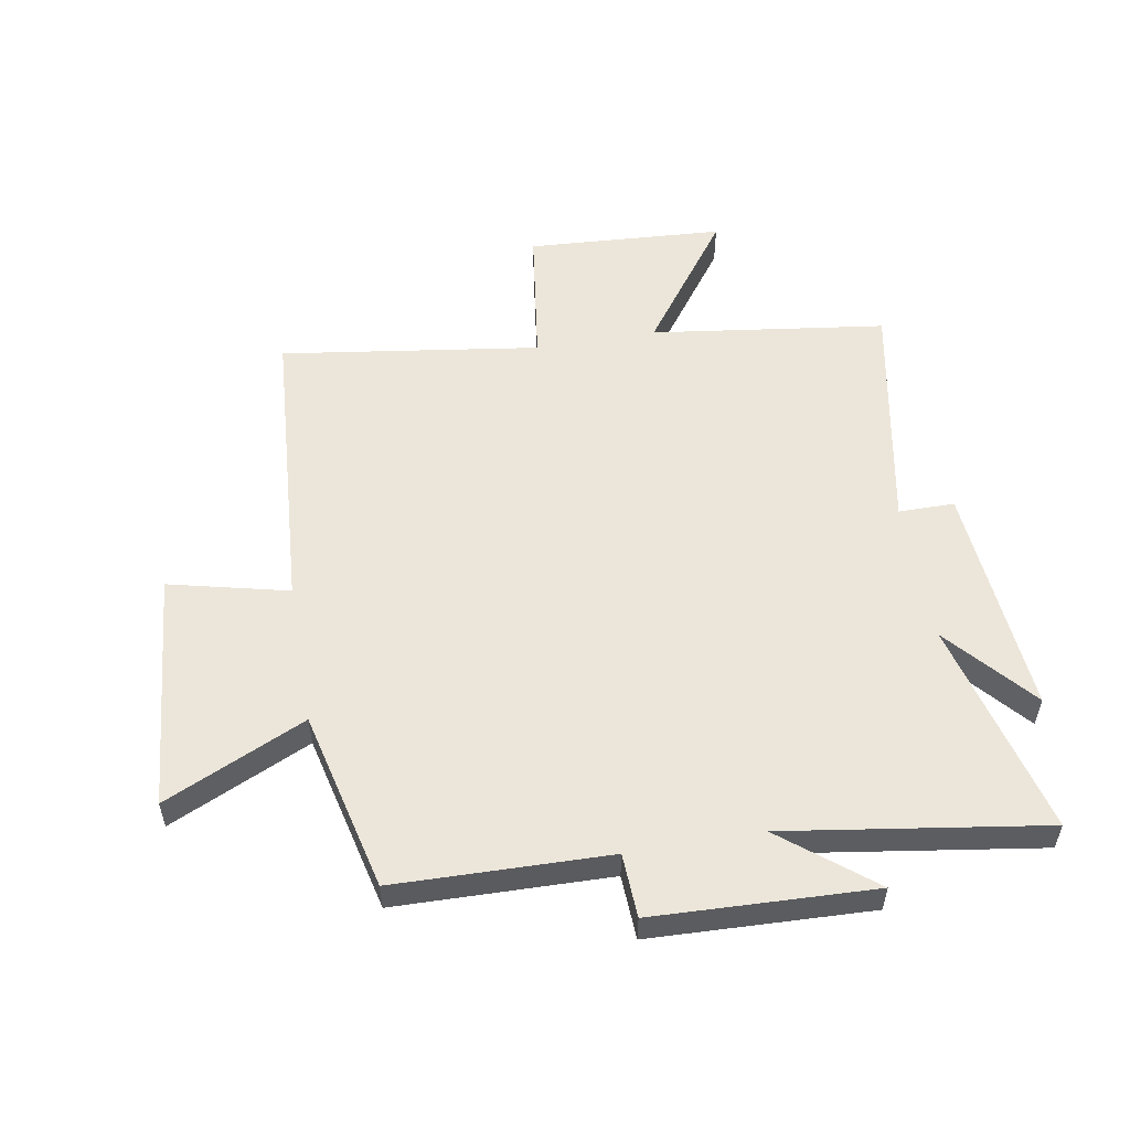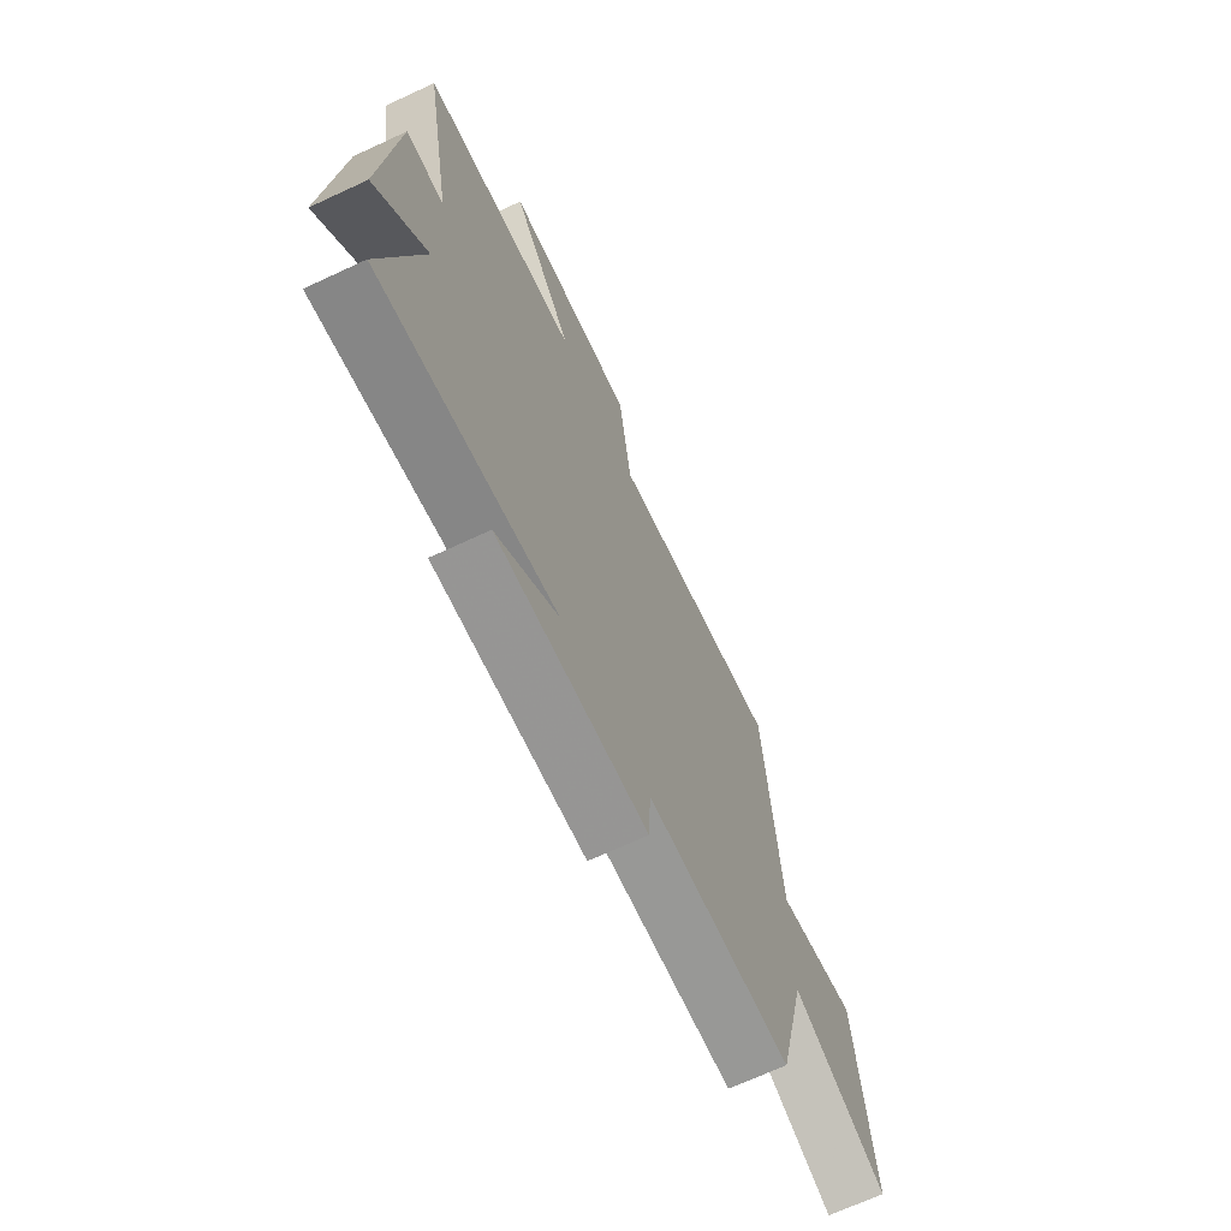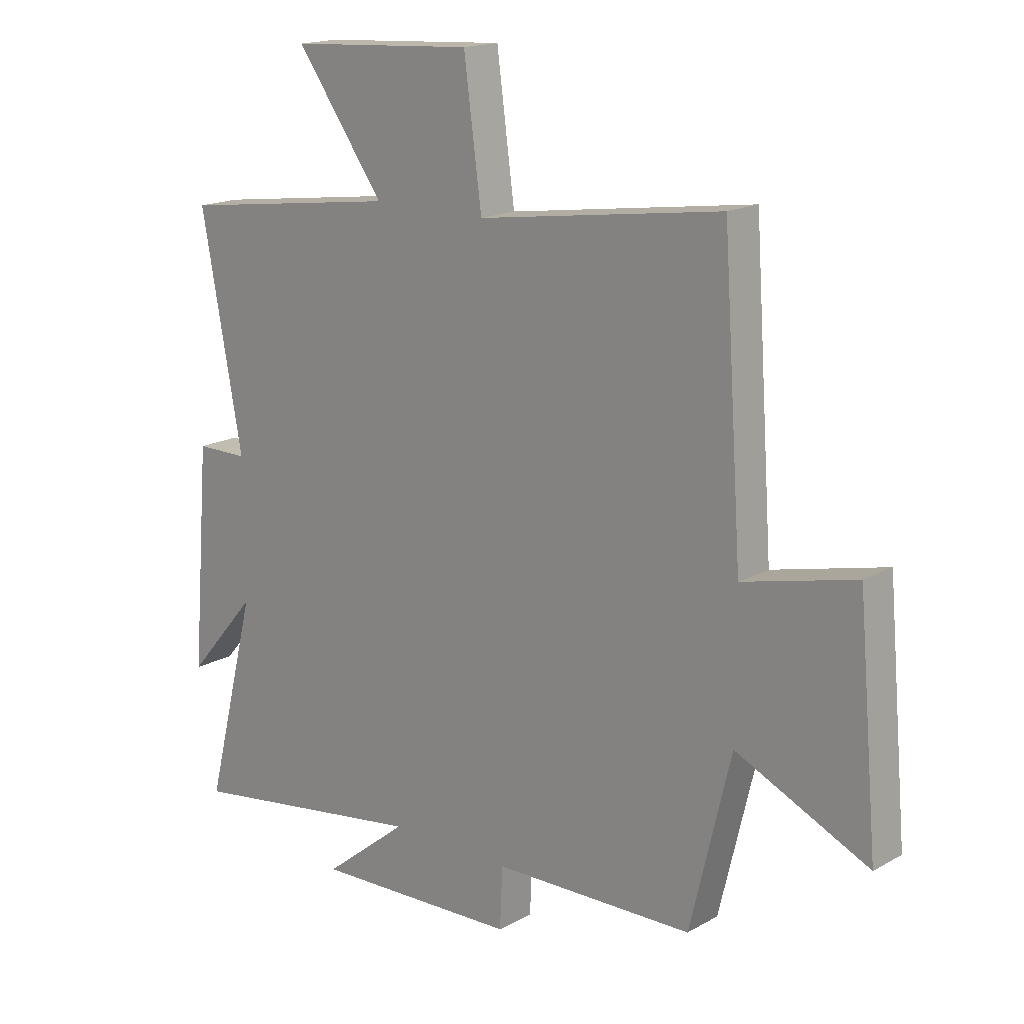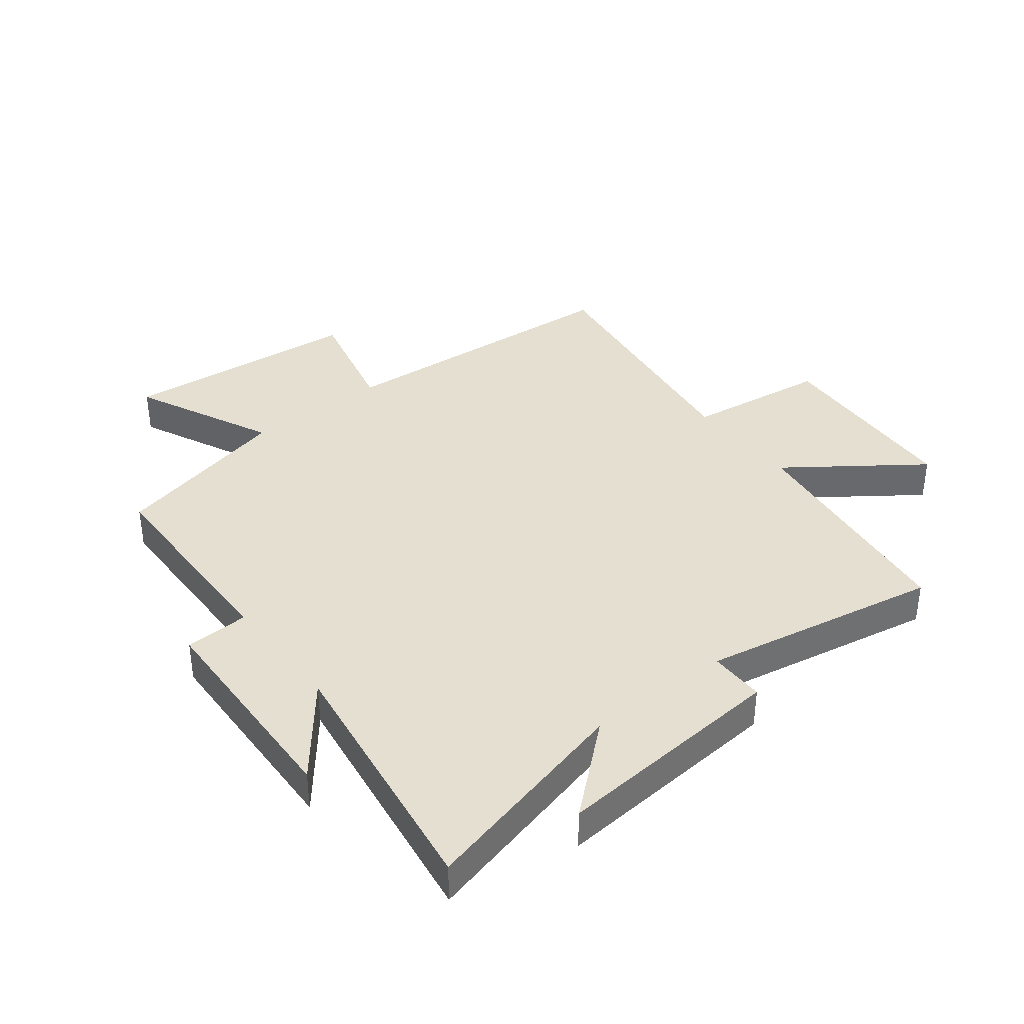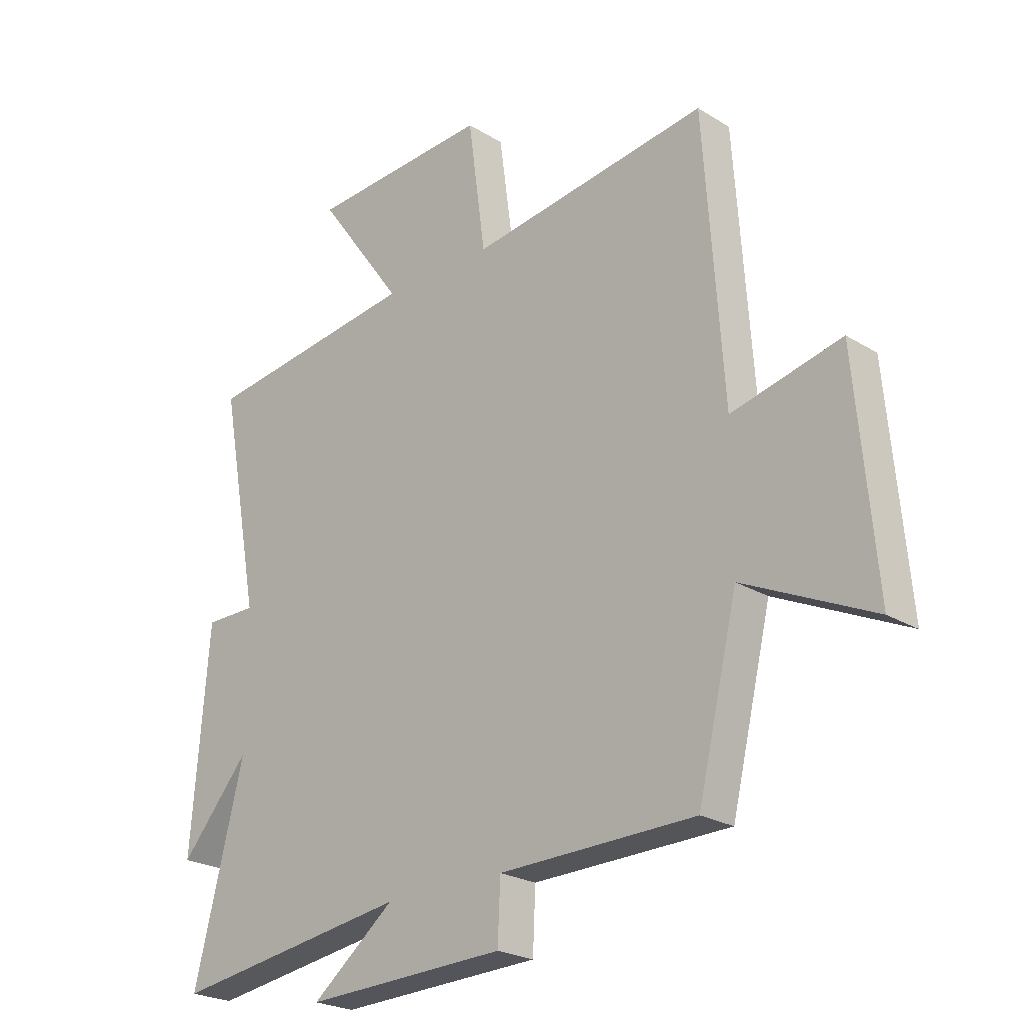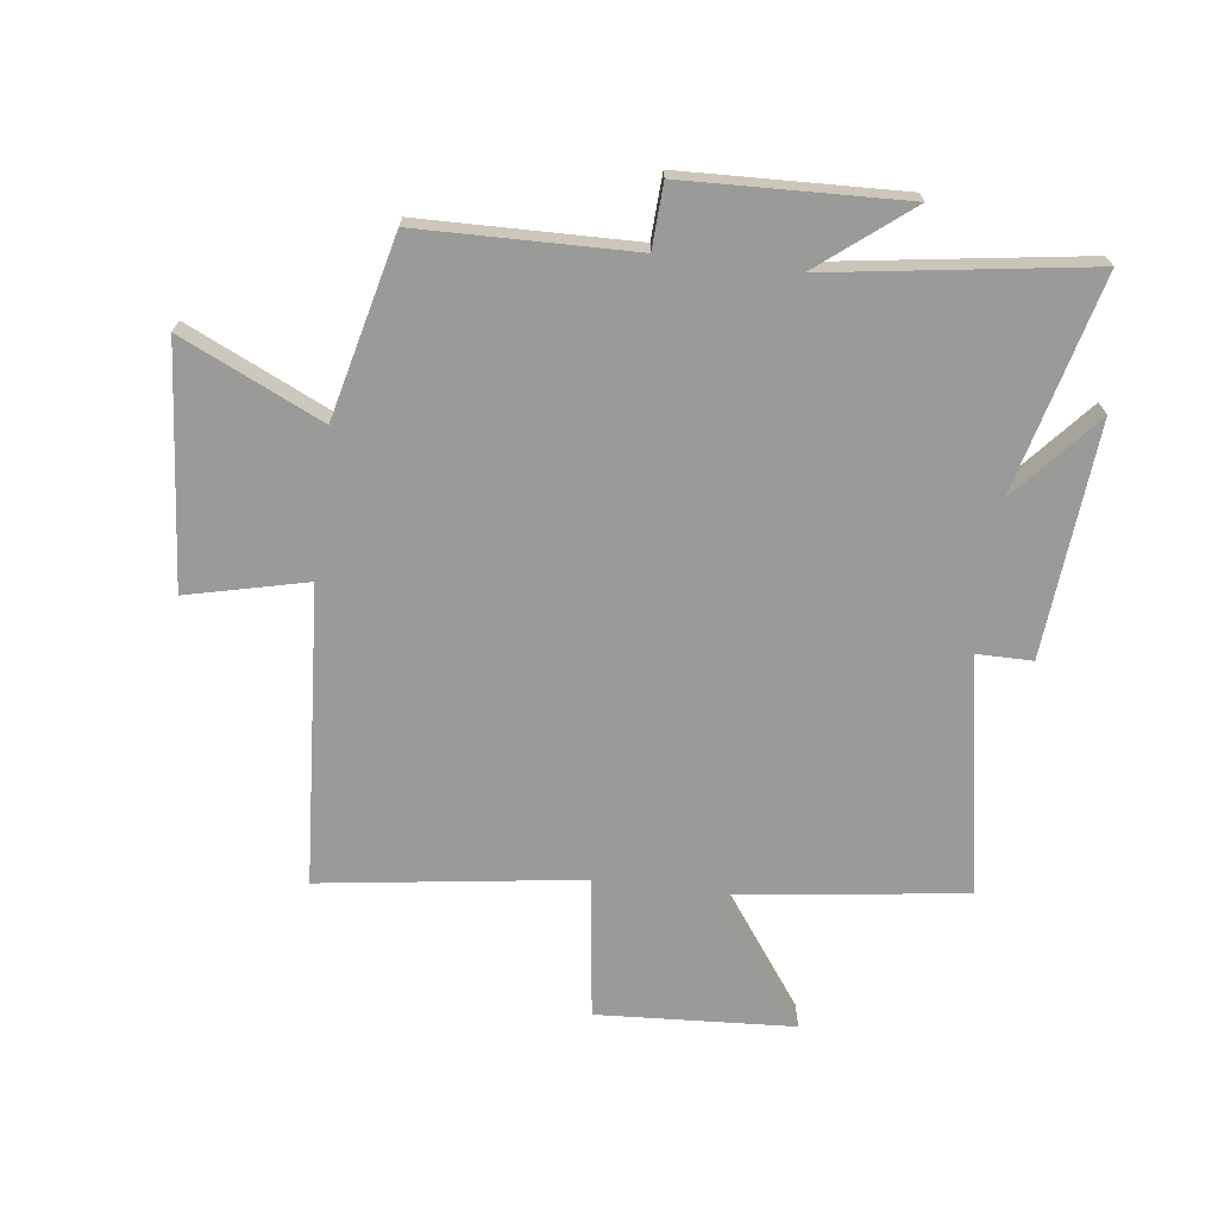
<metadata>
{"format":"obj","ext":"obj","renderer":"f3d","projection":"perspective","resolution":1024,"background":"white","views":[{"elev":54.3,"azim":170.2,"up":"+Y"},{"elev":-69.5,"azim":-65.1,"up":"+Z"},{"elev":17.0,"azim":41.9,"up":"+Z"},{"elev":37.4,"azim":-128.0,"up":"+Y"},{"elev":-23.5,"azim":44.1,"up":"+Z"},{"elev":-69.2,"azim":172.7,"up":"+Y"}]}
</metadata>
<code>
v 0.465 0.07 0.562
v 0.5 0.07 0.058
v 0.701 0.07 0.106
v 0.737 0.07 -0.298
v 0.5 0.07 -0.188
v 0.427 0.07 -0.492
v 0.067 0.07 -0.5
v 0.062 0.07 -0.608
v -0.308 0.07 -0.622
v -0.155 0.07 -0.5
v -0.592 0.07 -0.565
v -0.5 0.07 -0.201
v -0.626 0.07 -0.347
v -0.594 0.07 0.047
v -0.5 0.07 0.047
v -0.574 0.07 0.447
v -0.178 0.07 0.5
v -0.336 0.07 0.719
v -0.004 0.07 0.739
v 0.028 0.07 0.5
v 0.465 0 0.562
v 0.5 0 0.058
v 0.701 0 0.106
v 0.737 0 -0.298
v 0.5 0 -0.188
v 0.427 0 -0.492
v 0.067 0 -0.5
v 0.062 0 -0.608
v -0.308 0 -0.622
v -0.155 0 -0.5
v -0.592 0 -0.565
v -0.5 0 -0.201
v -0.626 0 -0.347
v -0.594 0 0.047
v -0.5 0 0.047
v -0.574 0 0.447
v -0.178 0 0.5
v -0.336 0 0.719
v -0.004 0 0.739
v 0.028 0 0.5
f 17 18 19 20
f 15 16 17 20
f 15 20 1 2
f 12 13 14 15
f 12 15 2
f 12 2 3
f 11 12 3
f 10 11 3
f 7 8 9 10
f 5 6 7 10
f 5 10 3
f 3 4 5
f 40 39 38 37
f 40 37 36 35
f 22 21 40 35
f 35 34 33 32
f 22 35 32
f 23 22 32
f 23 32 31
f 23 31 30
f 30 29 28 27
f 30 27 26 25
f 23 30 25
f 25 24 23
f 1 21 22 2
f 2 22 23 3
f 3 23 24 4
f 4 24 25 5
f 5 25 26 6
f 6 26 27 7
f 7 27 28 8
f 8 28 29 9
f 9 29 30 10
f 10 30 31 11
f 11 31 32 12
f 12 32 33 13
f 13 33 34 14
f 14 34 35 15
f 15 35 36 16
f 16 36 37 17
f 17 37 38 18
f 18 38 39 19
f 19 39 40 20
f 20 40 21 1

</code>
